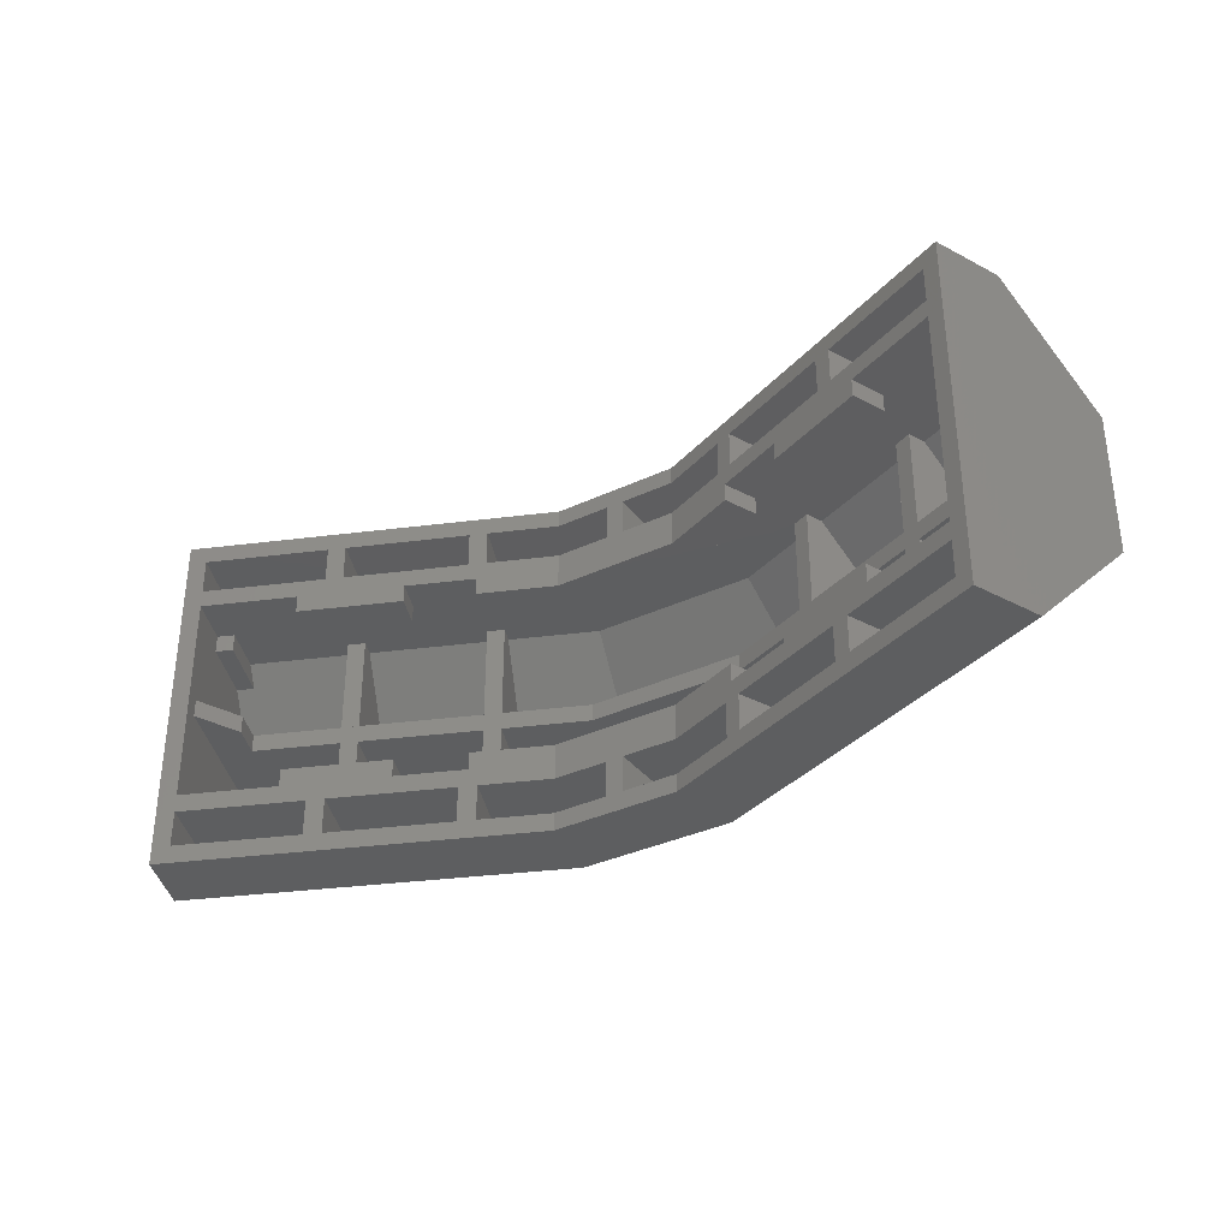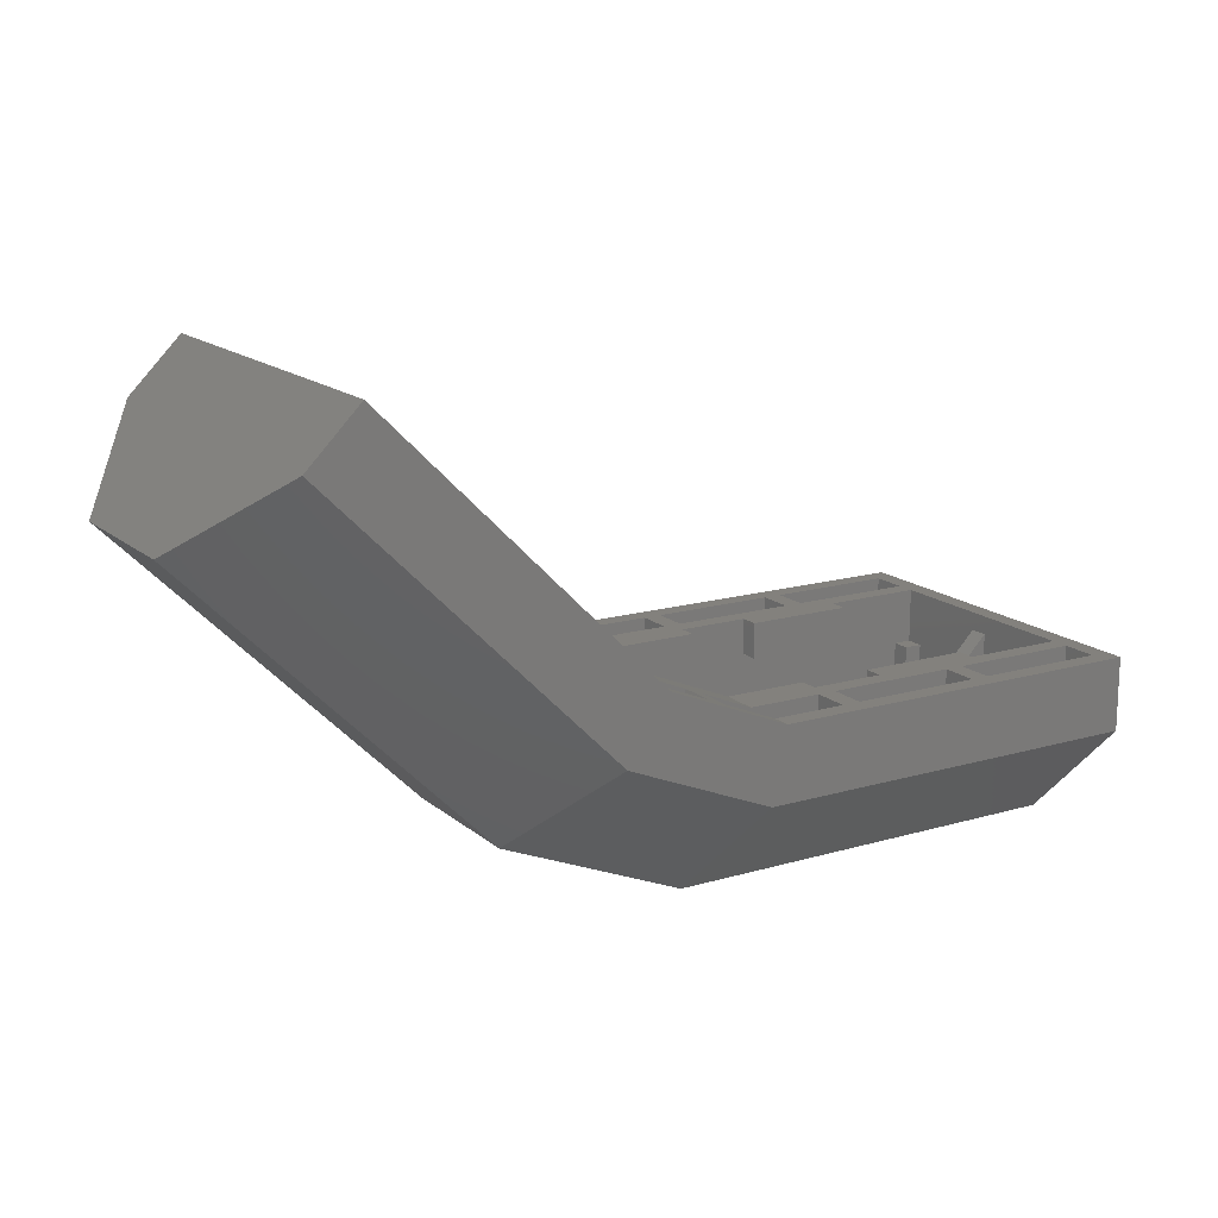
<metadata>
{"format":"stl","ext":"stl","renderer":"f3d","projection":"perspective","resolution":1024,"background":"white","views":[{"elev":-35.0,"azim":9.6,"up":"+Y"},{"elev":15.7,"azim":148.7,"up":"+Z"}]}
</metadata>
<code>
# stl→obj: 439 verts, 568 faces
v 1.678 0.96 -0.589
v 1.497 0.96 -0.3177
v 0.9118 0.96 -0.56
v 0.9755 0.96 -0.88
v 1.406 0.96 -0.182
v 1.406 1.04 -0.182
v 0.88 1.04 -0.4
v 0.88 0.96 -0.4
v 1.497 0 -0.3177
v 1.678 0 -0.589
v 0.9755 0 -0.88
v 0.9118 0 -0.56
v 1.406 -0.08 -0.182
v 1.406 0 -0.182
v 0.88 0 -0.4
v 0.88 -0.08 -0.4
v 1.859 0.16 -0.8602
v 1.587 -0.32 -0.4533
v 0.9436 -0.32 -0.72
v 1.039 0.16 -1.2
v 1.587 1.28 -0.4533
v 1.859 0.8 -0.8602
v 1.039 0.8 -1.2
v 0.9436 1.28 -0.72
v 1.406 1.28 -0.182
v 0.88 1.28 -0.4
v 1.406 -0.32 -0.182
v 0.88 -0.32 -0.4
v 0.9118 0.88 -0.56
v 1.497 0.88 -0.3177
v 1.406 0.88 -0.182
v 0.88 0.88 -0.4
v 0.9118 0.08 -0.56
v 0.88 0.08 -0.4
v 1.406 0.08 -0.182
v 1.497 0.08 -0.3177
v 1.023 0.72 -1.12
v 1.814 0.72 -0.7924
v 1.814 0.52 -0.7924
v 1.023 0.52 -1.12
v 0.9596 0.52 -0.8
v 1.633 0.52 -0.5212
v 1.814 0.24 -0.7924
v 1.023 0.24 -1.12
v 1.023 0.44 -1.12
v 1.814 0.44 -0.7924
v 1.633 0.44 -0.5212
v 0.9596 0.44 -0.8
v 1.106 -0.24 -0.3063
v 1.18 -0.24 -0.2757
v 1.18 -0.08 -0.2757
v 1.106 -0.08 -0.3063
v 1.106 1.04 -0.3063
v 1.18 1.04 -0.2757
v 1.18 1.2 -0.2757
v 1.106 1.2 -0.3063
v -0.8 0.16 -1.2
v -0.8 -0.32 -0.72
v -0.8 1.28 -0.72
v -0.8 0.8 -1.2
v -0.8 1.28 -0.4
v -0.72 1.2 -0.4
v 0.88 1.2 -0.4
v -0.72 -0.24 -0.4
v -0.8 -0.32 -0.4
v 0.88 -0.24 -0.4
v -0.72 0.96 -0.56
v -0.72 0.96 -0.88
v -0.72 1.04 -0.4
v -0.72 1.04 -0.8
v -0.72 1.2 -0.64
v -0.16 1.2 -0.64
v -0.16 1.04 -0.8
v -0.16 1.04 -0.4
v -0.16 1.2 -0.4
v -0.08 1.04 -0.4
v -0.08 1.04 -0.8
v -0.08 1.2 -0.64
v -0.08 1.2 -0.4
v 0.48 1.2 -0.64
v 0.48 1.04 -0.8
v 0.48 1.04 -0.4
v 0.48 1.2 -0.4
v 0.56 1.04 -0.4
v 0.56 1.04 -0.8
v 0.56 1.2 -0.64
v 0.56 1.2 -0.4
v -0.16 0.72 -1.12
v -0.64 0.88 -0.96
v -0.72 0.88 -0.96
v -0.72 0.72 -1.12
v -0.16 0.96 -0.88
v -0.64 0.96 -0.88
v -0.64 0.88 -0.64
v -0.64 0.96 -0.64
v -0.72 0.52 -0.48
v -0.56 0.52 -0.64
v -0.56 0.52 -0.8
v -0.72 0.52 -1.12
v -0.16 0.52 -0.8
v -0.16 0.52 -1.12
v -0.16 0.96 -0.8
v -0.08 0.52 -1.12
v -0.08 0.72 -1.12
v -0.08 0.52 -0.8
v -0.08 0.96 -0.88
v -0.08 0.96 -0.8
v 0.48 0.52 -1.12
v 0.48 0.52 -0.8
v 0.48 0.72 -1.12
v 0.48 0.96 -0.8
v 0.48 0.96 -0.88
v 0.56 0.52 -1.12
v 0.56 0.72 -1.12
v 0.56 0.52 -0.8
v 0.56 0.96 -0.88
v 0.56 0.96 -0.8
v -0.72 0.88 -0.64
v -0.72 0.96 -0.64
v -0.72 0.96 -0.4
v -0.72 0 -0.88
v -0.72 0 -0.56
v -0.72 -0.24 -0.64
v -0.72 -0.08 -0.8
v -0.72 -0.08 -0.4
v -0.16 -0.08 -0.4
v -0.16 -0.08 -0.8
v -0.16 -0.24 -0.64
v -0.16 -0.24 -0.4
v -0.08 -0.24 -0.64
v -0.08 -0.08 -0.8
v -0.08 -0.08 -0.4
v -0.08 -0.24 -0.4
v 0.48 -0.08 -0.4
v 0.48 -0.08 -0.8
v 0.48 -0.24 -0.64
v 0.48 -0.24 -0.4
v 0.56 -0.24 -0.64
v 0.56 -0.08 -0.8
v 0.56 -0.08 -0.4
v 0.56 -0.24 -0.4
v -0.72 0.24 -1.12
v -0.72 0.08 -0.96
v -0.64 0.08 -0.96
v -0.16 0.24 -1.12
v -0.16 0 -0.88
v -0.64 0 -0.88
v -0.64 0.08 -0.64
v -0.64 0 -0.64
v -0.56 0.44 -0.8
v -0.56 0.44 -0.64
v -0.72 0.44 -0.48
v -0.72 0.44 -1.12
v -0.16 0.44 -1.12
v -0.16 0.44 -0.8
v -0.16 0 -0.8
v -0.08 0.44 -1.12
v -0.08 0.44 -0.8
v -0.08 0.24 -1.12
v -0.08 0 -0.8
v -0.08 0 -0.88
v 0.48 0.44 -1.12
v 0.48 0.24 -1.12
v 0.48 0.44 -0.8
v 0.48 0 -0.88
v 0.48 0 -0.8
v 0.56 0.44 -1.12
v 0.56 0.44 -0.8
v 0.56 0.24 -1.12
v 0.56 0 -0.8
v 0.56 0 -0.88
v -0.72 0.08 -0.64
v -0.72 0 -0.4
v -0.72 0 -0.64
v 0.9277 1.2 -0.64
v 0.9596 1.04 -0.8
v 0.52 0.88 -0.4
v 0.52 0.88 -0.56
v 0.52 0.08 -0.56
v 0.52 0.08 -0.4
v 0.9277 -0.24 -0.64
v 0.9596 -0.08 -0.8
v 1.198 1.2 -0.5281
v 1.259 1.04 -0.6759
v 1.198 -0.24 -0.5281
v 1.259 -0.08 -0.6759
v 2.82 1.28 0.7796
v 2.82 -0.32 0.7796
v 3.16 0.16 0.4402
v 3.16 0.8 0.4402
v 1.406 1.2 -0.182
v 2.538 1.2 0.9493
v 2.594 1.28 1.006
v 2.594 -0.32 1.006
v 2.538 -0.24 0.9493
v 1.406 -0.24 -0.182
v 2.877 0.96 0.6099
v 2.651 0.96 0.8362
v 2.707 1.2 0.7796
v 2.82 1.04 0.6665
v 2.538 1.04 0.9493
v 2.142 1.04 0.5534
v 2.424 1.04 0.2705
v 2.311 1.2 0.3836
v 2.142 1.2 0.5534
v 2.255 1.2 0.3271
v 2.368 1.04 0.2139
v 2.085 1.04 0.4968
v 2.085 1.2 0.4968
v 1.689 1.04 0.1008
v 1.972 1.04 -0.182
v 1.859 1.2 -0.06892
v 1.689 1.2 0.1008
v 1.802 1.2 -0.1255
v 1.915 1.04 -0.2386
v 1.632 1.04 0.04424
v 1.632 1.2 0.04424
v 2.934 0.88 0.5534
v 2.877 0.88 0.4968
v 2.651 0.72 0.04424
v 3.047 0.72 0.4402
v 2.481 0.96 0.2139
v 2.82 0.96 0.5534
v 2.651 0.88 0.723
v 2.651 0.96 0.723
v 2.707 0.52 0.5534
v 2.594 0.52 0.6665
v 2.594 0.52 0.8928
v 3.047 0.52 0.4402
v 2.651 0.52 0.04424
v 2.424 0.52 0.2705
v 2.424 0.96 0.2705
v 2.368 0.52 0.2139
v 2.594 0.72 -0.01236
v 2.594 0.52 -0.01236
v 2.368 0.96 0.2139
v 2.424 0.96 0.1574
v 2.198 0.72 -0.4083
v 1.972 0.52 -0.182
v 2.198 0.52 -0.4083
v 2.028 0.96 -0.2386
v 1.972 0.96 -0.182
v 1.915 0.52 -0.2386
v 2.142 0.72 -0.4649
v 2.142 0.52 -0.4649
v 1.915 0.96 -0.2386
v 1.972 0.96 -0.2952
v 2.707 0.88 0.7796
v 2.538 0.96 0.9493
v 2.707 0.96 0.7796
v 2.651 0 0.8362
v 2.877 0 0.6099
v 2.538 -0.08 0.9493
v 2.82 -0.08 0.6665
v 2.707 -0.24 0.7796
v 2.311 -0.24 0.3836
v 2.424 -0.08 0.2705
v 2.142 -0.08 0.5534
v 2.142 -0.24 0.5534
v 2.085 -0.08 0.4968
v 2.368 -0.08 0.2139
v 2.255 -0.24 0.3271
v 2.085 -0.24 0.4968
v 1.859 -0.24 -0.06892
v 1.972 -0.08 -0.182
v 1.689 -0.08 0.1008
v 1.689 -0.24 0.1008
v 1.632 -0.08 0.04424
v 1.915 -0.08 -0.2386
v 1.802 -0.24 -0.1255
v 1.632 -0.24 0.04424
v 2.877 0.08 0.4968
v 2.934 0.08 0.5534
v 3.047 0.24 0.4402
v 2.651 0.24 0.04424
v 2.481 0 0.2139
v 2.82 0 0.5534
v 2.651 0.08 0.723
v 2.651 0 0.723
v 2.594 0.44 0.8928
v 2.594 0.44 0.6665
v 2.707 0.44 0.5534
v 3.047 0.44 0.4402
v 2.424 0.44 0.2705
v 2.651 0.44 0.04424
v 2.424 0 0.2705
v 2.594 0.24 -0.01236
v 2.368 0.44 0.2139
v 2.594 0.44 -0.01236
v 2.424 0 0.1574
v 2.368 0 0.2139
v 1.972 0.44 -0.182
v 2.198 0.24 -0.4083
v 2.198 0.44 -0.4083
v 1.972 0 -0.182
v 2.028 0 -0.2386
v 2.142 0.24 -0.4649
v 1.915 0.44 -0.2386
v 2.142 0.44 -0.4649
v 1.972 0 -0.2952
v 1.915 0 -0.2386
v 2.707 0.08 0.7796
v 2.707 0 0.7796
v 2.538 0 0.9493
v 1.542 1.2 -0.3855
v 1.633 1.04 -0.5212
v 1.774 0.88 -0.04064
v 1.661 0.88 0.07252
v 1.661 0.08 0.07252
v 1.774 0.08 -0.04064
v 1.542 -0.24 -0.3855
v 1.633 -0.08 -0.5212
v 1.272 1.2 -0.4974
v 1.333 1.04 -0.6453
v 1.272 -0.24 -0.4974
v 1.333 -0.08 -0.6453
v -0.28 0.96 -0.56
v -0.28 0.96 -0.4
v 0.2 0.96 -0.56
v 0.52 0.96 -0.56
v 0.52 0.96 -0.4
v 0.2 0.96 -0.4
v -0.28 0.88 -0.4
v -0.28 0.88 -0.56
v 0.2 0.88 -0.4
v 0.2 0.88 -0.56
v 0.2 0.08 -0.56
v -0.28 0.08 -0.56
v -0.28 0.08 -0.4
v 0.2 0.08 -0.4
v 0.2 0 -0.56
v -0.28 0 -0.56
v 0.2 0 -0.4
v -0.28 0 -0.4
v 0.52 0 -0.56
v 0.52 0 -0.4
v 0.48 0.9599 -0.8801
v -0.08 0.9599 -0.8801
v -0.08 0.7201 -1.12
v 0.48 0.7201 -1.12
v 0.48 -0.07996 -0.8
v -0.08 -0.07996 -0.8
v 1.406 1.04 -0.1821
v 1.406 0.96 -0.1821
v 1.406 0 -0.1821
v 1.406 -0.08 -0.1821
v 2.226 0.96 0.6382
v 2.34 0.96 0.5251
v 1.887 0.96 0.2988
v 1.661 0.96 0.07251
v 1.774 0.96 -0.04063
v 2 0.96 0.1856
v 2.142 1.2 0.5533
v 2.82 1.04 0.6664
v 2.311 1.2 0.3837
v 2.142 1.04 0.5533
v 1.972 1.04 -0.1821
v 1.859 1.2 -0.06888
v 2 0.88 0.1856
v 2.34 0.88 0.5251
v 2.226 0.88 0.6382
v 1.887 0.88 0.2988
v 2.226 0.08 0.6382
v 2.226 0 0.6382
v 2.34 0 0.5251
v 2.34 0.08 0.5251
v 1.887 0.08 0.2988
v 1.887 0 0.2988
v 2 0.08 0.1856
v 2 0 0.1856
v 1.774 0.96 -0.04064
v 1.661 0.88 0.07251
v 1.406 0.88 -0.1821
v 1.774 0.88 -0.04063
v 1.774 0 -0.04064
v 1.661 0.08 0.07251
v 1.406 0.08 -0.1821
v 1.661 0 0.07251
v 1.774 0.08 -0.04063
v 1.774 0 -0.04063
v 1.632 1.2 0.04422
v 1.632 1.04 0.04422
v 2.651 0.72 0.04422
v 2.651 0.52 0.04422
v 2.594 0.72 -0.01234
v 2.594 0.52 -0.01234
v 2.198 0.7201 -0.4083
v 2.594 0.7201 -0.0123
v 2.424 0.9599 0.1573
v 2.028 0.9599 -0.2387
v 2.934 0.88 0.5533
v 1.972 0.52 -0.1821
v 1.972 0.96 -0.1821
v 2.142 -0.24 0.5533
v 2.142 -0.08 0.5533
v 1.859 -0.24 -0.06888
v 2.368 -0.07996 0.2139
v 1.972 -0.07996 -0.1821
v 1.972 -0.08 -0.1821
v 1.632 -0.24 0.04422
v 1.632 -0.08 0.04422
v 2.651 0.44 0.04422
v 2.651 0.24 0.04422
v 2.594 0.44 -0.01234
v 2.594 0.24 -0.01234
v 2.594 0.24 -0.01235
v 2.934 0.08 0.5533
v 1.972 0.44 -0.1821
v 1.972 0 -0.1821
v 2.707 0.52 0.5533
v 2.707 0.44 0.5533
v 1.633 0.52 -0.5211
v 1.633 0.44 -0.5211
v 0.8799 1.2 -0.3998
v 1.406 1.2 -0.1822
v 1.406 1.28 -0.1822
v 0.8799 1.28 -0.3998
v 1.406 -0.24 -0.1822
v 0.8799 -0.24 -0.3998
v 0.8799 -0.32 -0.3998
v 1.406 -0.32 -0.1822
v 0.912 0.88 -0.5599
v 0.912 0.96 -0.5599
v 1.497 0.96 -0.3178
v 1.497 0.88 -0.3178
v 1.406 0.96 -0.1822
v 0.8799 0.96 -0.3998
v 0.8799 0.88 -0.3998
v 1.406 0.88 -0.1822
v 1.497 0.08 -0.3178
v 1.497 0 -0.3178
v 0.912 0 -0.5599
v 0.912 0.08 -0.5599
v 0.8799 0 -0.3998
v 1.406 0 -0.1822
v 1.406 0.08 -0.1822
v 0.8799 0.08 -0.3998
v 0.9595 0.52 -0.8
v 0.9595 0.44 -0.8
f 1 2 3
f 3 4 1
f 5 6 7
f 7 8 5
f 9 10 11
f 11 12 9
f 13 14 15
f 15 16 13
f 17 18 19
f 19 20 17
f 21 22 23
f 23 24 21
f 25 21 24
f 24 26 25
f 18 27 28
f 28 19 18
f 29 30 31
f 31 32 29
f 33 34 35
f 35 36 33
f 37 38 1
f 1 4 37
f 39 40 41
f 41 42 39
f 43 44 11
f 11 10 43
f 45 46 47
f 47 48 45
f 49 50 51
f 51 52 49
f 53 54 55
f 55 56 53
f 57 58 59
f 59 60 57
f 61 62 63
f 63 26 61
f 64 65 28
f 28 66 64
f 62 61 65
f 65 64 62
f 67 68 4
f 4 3 67
f 69 70 71
f 71 62 69
f 72 73 74
f 74 75 72
f 76 77 78
f 78 79 76
f 80 81 82
f 82 83 80
f 84 85 86
f 86 87 84
f 88 89 90
f 90 91 88
f 89 88 92
f 92 93 89
f 94 89 93
f 93 95 94
f 96 97 98
f 98 99 96
f 100 101 99
f 99 98 100
f 101 100 88
f 100 102 92
f 92 88 100
f 103 104 105
f 106 107 105
f 105 104 106
f 108 109 110
f 109 111 112
f 112 110 109
f 113 114 115
f 116 117 115
f 115 114 116
f 99 91 96
f 90 118 96
f 96 91 90
f 118 119 120
f 120 96 118
f 121 122 12
f 12 11 121
f 123 124 125
f 125 64 123
f 126 127 128
f 128 129 126
f 130 131 132
f 132 133 130
f 134 135 136
f 136 137 134
f 138 139 140
f 140 141 138
f 142 143 144
f 144 145 142
f 146 145 144
f 144 147 146
f 147 144 148
f 148 149 147
f 150 151 152
f 152 153 150
f 154 155 150
f 150 153 154
f 154 145 155
f 146 156 155
f 155 145 146
f 157 158 159
f 158 160 161
f 161 159 158
f 162 163 164
f 165 166 164
f 164 163 165
f 167 168 169
f 168 170 171
f 171 169 168
f 153 152 142
f 152 172 143
f 143 142 152
f 173 174 172
f 172 152 173
f 173 152 96
f 96 120 173
f 58 57 20
f 20 19 58
f 60 59 24
f 24 23 60
f 59 61 26
f 26 24 59
f 65 58 19
f 19 28 65
f 87 86 175
f 175 63 87
f 86 85 176
f 176 175 86
f 85 84 7
f 7 176 85
f 177 178 29
f 29 32 177
f 179 180 34
f 34 33 179
f 116 114 37
f 37 4 116
f 113 115 41
f 41 40 113
f 138 141 66
f 66 181 138
f 139 138 181
f 181 182 139
f 140 139 182
f 182 16 140
f 169 171 11
f 11 44 169
f 168 167 45
f 45 48 168
f 53 56 183
f 183 184 53
f 185 49 52
f 52 186 185
f 183 56 63
f 63 175 183
f 185 181 66
f 66 49 185
f 184 183 175
f 175 176 184
f 176 7 53
f 53 184 176
f 186 182 181
f 181 185 186
f 182 186 52
f 52 16 182
f 187 188 189
f 189 190 187
f 191 192 193
f 193 25 191
f 27 194 195
f 195 196 27
f 194 193 192
f 192 195 194
f 1 197 198
f 198 2 1
f 199 200 201
f 201 192 199
f 202 203 204
f 204 205 202
f 206 207 208
f 208 209 206
f 210 211 212
f 212 213 210
f 214 215 216
f 216 217 214
f 218 219 220
f 220 221 218
f 222 220 219
f 219 223 222
f 223 219 224
f 224 225 223
f 226 227 228
f 228 229 226
f 229 230 231
f 231 226 229
f 220 231 230
f 222 232 231
f 231 220 222
f 233 234 235
f 233 236 237
f 237 234 233
f 238 239 240
f 241 242 239
f 239 238 241
f 243 244 245
f 243 246 247
f 247 244 243
f 228 221 229
f 228 248 218
f 218 221 228
f 249 250 248
f 248 228 249
f 9 251 252
f 252 10 9
f 253 254 255
f 255 195 253
f 256 257 258
f 258 259 256
f 260 261 262
f 262 263 260
f 264 265 266
f 266 267 264
f 268 269 270
f 270 271 268
f 272 273 274
f 274 275 272
f 272 275 276
f 276 277 272
f 278 272 277
f 277 279 278
f 280 281 282
f 282 283 280
f 282 284 285
f 285 283 282
f 284 275 285
f 284 286 276
f 276 275 284
f 287 288 289
f 290 291 288
f 288 287 290
f 292 293 294
f 292 295 296
f 296 293 292
f 297 298 299
f 300 301 298
f 298 297 300
f 274 280 283
f 273 302 280
f 280 274 273
f 302 303 304
f 304 280 302
f 228 280 304
f 304 249 228
f 17 189 188
f 188 18 17
f 21 187 190
f 190 22 21
f 25 193 187
f 187 21 25
f 18 188 194
f 194 27 18
f 305 214 217
f 217 191 305
f 306 215 214
f 214 305 306
f 6 216 215
f 215 306 6
f 30 307 308
f 308 31 30
f 35 309 310
f 310 36 35
f 38 244 247
f 247 1 38
f 42 243 245
f 245 39 42
f 196 271 270
f 270 311 196
f 311 270 269
f 269 312 311
f 312 269 268
f 268 13 312
f 10 300 297
f 297 43 10
f 46 299 298
f 298 47 46
f 313 55 54
f 54 314 313
f 51 50 315
f 315 316 51
f 191 55 313
f 313 305 191
f 196 311 315
f 315 50 196
f 305 313 314
f 314 306 305
f 54 6 306
f 306 314 54
f 311 312 316
f 316 315 311
f 51 316 312
f 312 13 51
f 69 120 8
f 69 8 7
f 173 125 16
f 173 16 15
f 23 20 57
f 23 57 60
f 61 59 58
f 61 58 65
f 67 317 318
f 67 318 120
f 319 320 321
f 319 321 322
f 62 71 72
f 62 72 75
f 72 71 70
f 72 70 73
f 74 73 70
f 74 70 69
f 79 78 80
f 79 80 83
f 80 78 77
f 80 77 81
f 82 81 77
f 82 77 76
f 323 318 317
f 323 317 324
f 325 322 318
f 325 318 323
f 326 319 322
f 326 322 325
f 324 317 319
f 324 319 326
f 325 323 324
f 325 324 326
f 327 328 329
f 327 329 330
f 327 331 332
f 327 332 328
f 330 333 331
f 330 331 327
f 329 334 333
f 329 333 330
f 328 332 334
f 328 334 329
f 320 3 29
f 320 29 178
f 32 8 321
f 32 321 177
f 177 321 320
f 177 320 178
f 179 33 12
f 179 12 335
f 336 15 34
f 336 34 180
f 335 336 180
f 335 180 179
f 74 76 79
f 74 79 75
f 82 84 87
f 82 87 83
f 91 99 101
f 91 101 88
f 103 108 110
f 103 110 104
f 40 37 114
f 40 114 113
f 337 338 339
f 337 339 340
f 119 118 94
f 119 94 95
f 90 89 94
f 90 94 118
f 105 109 108
f 105 108 103
f 102 100 105
f 102 105 107
f 111 109 115
f 111 115 117
f 332 122 173
f 332 173 334
f 335 331 333
f 335 333 336
f 128 123 64
f 128 64 129
f 124 123 128
f 124 128 127
f 125 124 127
f 125 127 126
f 137 136 130
f 137 130 133
f 341 342 130
f 341 130 136
f 132 131 135
f 132 135 134
f 132 126 129
f 132 129 133
f 140 134 137
f 140 137 141
f 142 145 154
f 142 154 153
f 159 163 162
f 159 162 157
f 44 45 167
f 44 167 169
f 165 163 159
f 165 159 161
f 174 149 148
f 174 148 172
f 143 172 148
f 143 148 144
f 158 157 162
f 158 162 164
f 160 158 155
f 160 155 156
f 170 168 164
f 170 164 166
f 152 151 97
f 152 97 96
f 97 151 150
f 97 150 98
f 98 150 48
f 98 48 41
f 343 344 249
f 343 249 201
f 345 346 253
f 345 253 304
f 190 189 17
f 190 17 22
f 194 188 187
f 194 187 193
f 249 347 348
f 249 348 198
f 349 350 351
f 349 351 352
f 353 204 199
f 353 199 192
f 203 354 199
f 203 199 355
f 201 200 203
f 201 203 356
f 213 212 206
f 213 206 209
f 357 207 206
f 357 206 358
f 208 207 357
f 208 357 210
f 359 360 361
f 359 361 362
f 359 352 348
f 359 348 360
f 362 349 352
f 362 352 359
f 361 347 349
f 361 349 362
f 360 348 347
f 360 347 361
f 363 364 365
f 363 365 366
f 367 368 364
f 367 364 363
f 369 370 368
f 369 368 367
f 366 365 370
f 366 370 369
f 367 363 366
f 367 366 369
f 307 30 2
f 307 2 371
f 372 350 344
f 372 344 373
f 374 351 350
f 374 350 372
f 375 9 36
f 375 36 310
f 376 377 345
f 376 345 378
f 379 376 378
f 379 378 380
f 353 209 208
f 353 208 356
f 213 381 382
f 213 382 210
f 383 384 229
f 383 229 221
f 385 238 240
f 385 240 386
f 245 244 38
f 245 38 39
f 387 388 389
f 387 389 390
f 225 224 248
f 225 248 250
f 248 224 219
f 248 219 391
f 386 240 392
f 386 392 233
f 236 233 231
f 236 231 232
f 246 243 392
f 246 392 393
f 364 304 251
f 364 251 365
f 378 368 370
f 378 370 380
f 394 195 255
f 394 255 256
f 257 256 255
f 257 255 254
f 395 257 254
f 395 254 253
f 263 262 264
f 263 264 267
f 396 262 397
f 396 397 398
f 266 399 261
f 266 261 260
f 263 394 395
f 263 395 260
f 400 267 266
f 400 266 401
f 283 402 403
f 283 403 274
f 404 294 293
f 404 293 405
f 297 299 46
f 297 46 43
f 290 406 293
f 290 293 296
f 302 278 279
f 302 279 303
f 272 278 302
f 272 302 407
f 408 294 404
f 408 404 288
f 286 284 288
f 286 288 291
f 409 408 298
f 409 298 301
f 228 227 281
f 228 281 280
f 410 411 281
f 410 281 227
f 412 413 411
f 412 411 410
f 414 415 416
f 414 416 417
f 418 419 420
f 418 420 421
f 20 23 22
f 20 22 17
f 422 423 424
f 422 424 425
f 426 427 428
f 426 428 429
f 430 431 432
f 430 432 433
f 434 435 436
f 434 436 437
f 37 40 39
f 37 39 38
f 43 46 45
f 43 45 44
f 438 439 413
f 438 413 412

</code>
